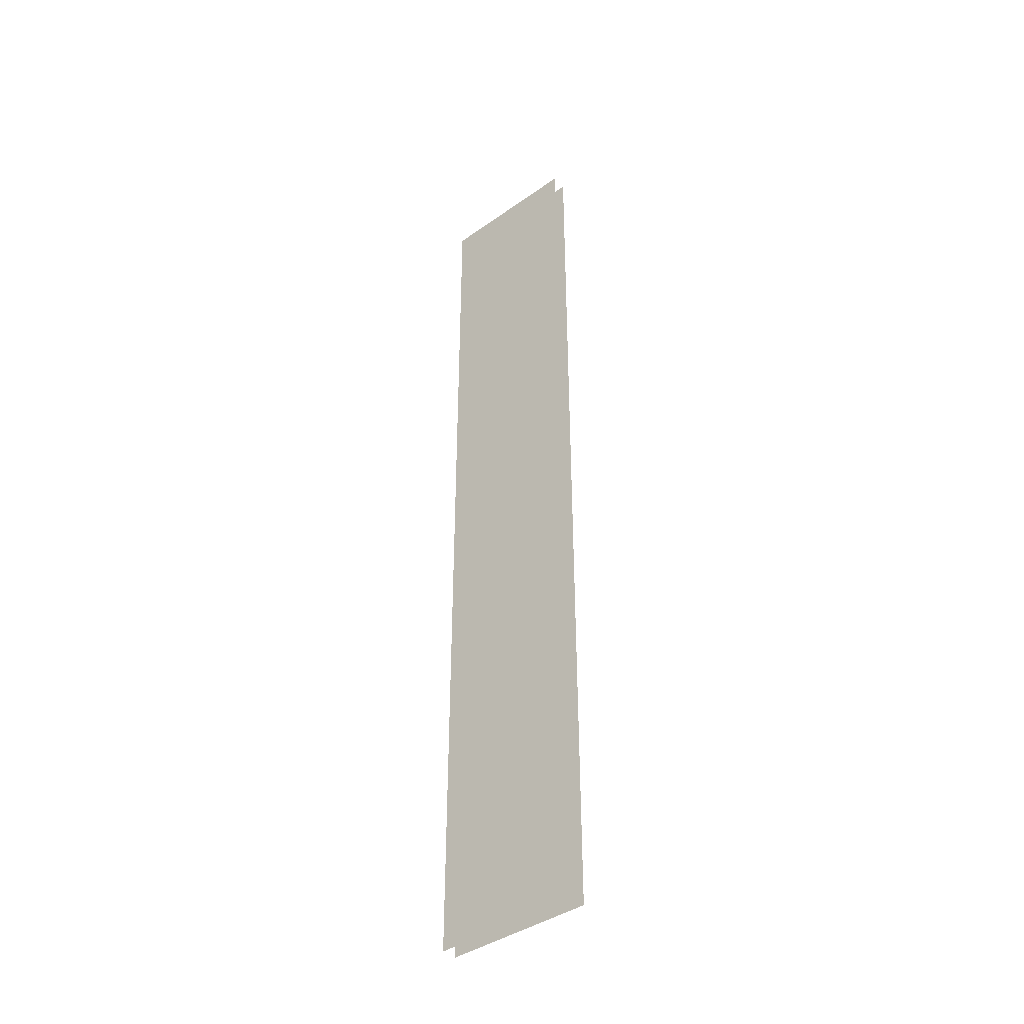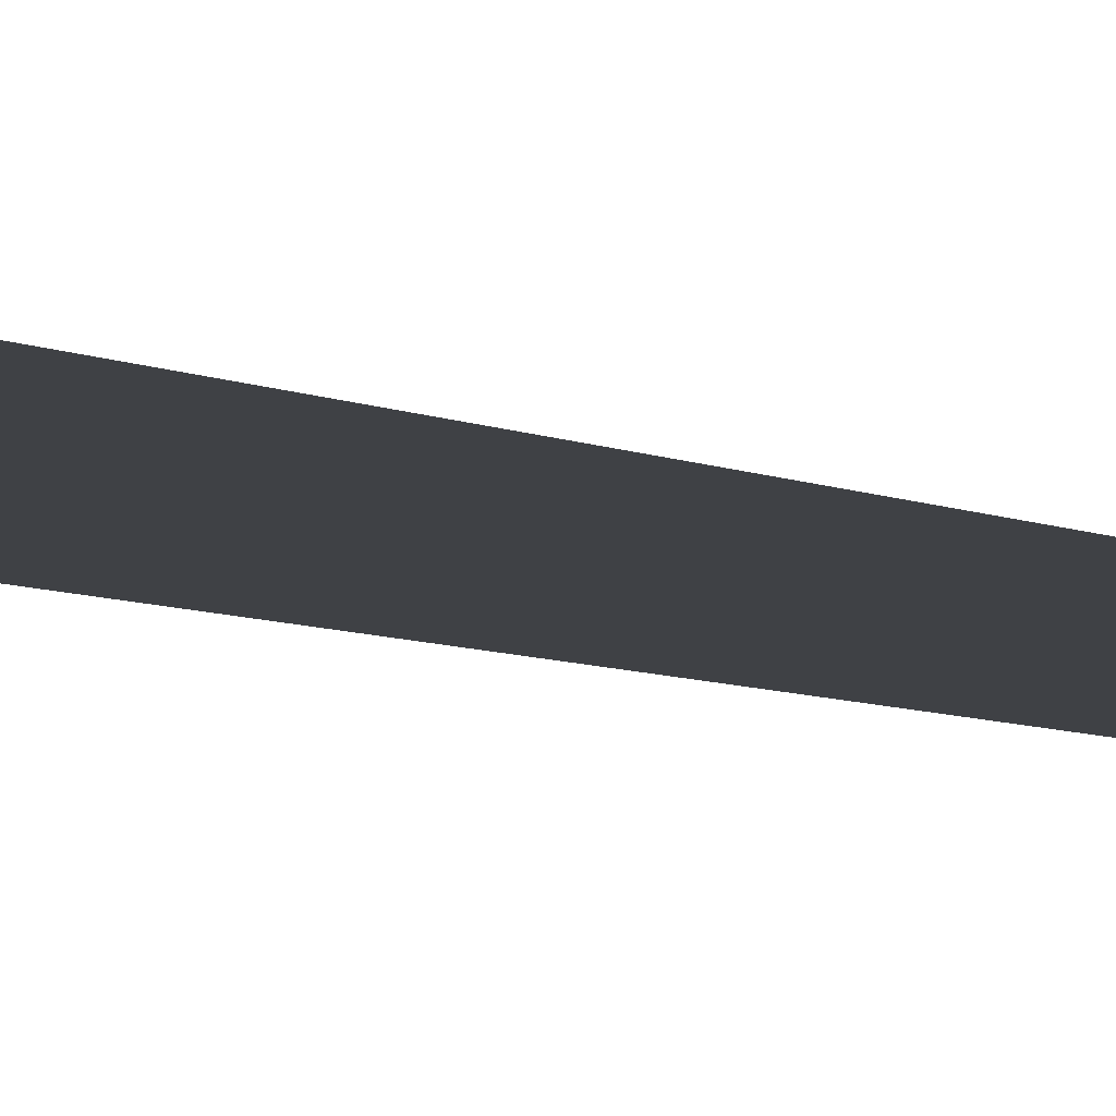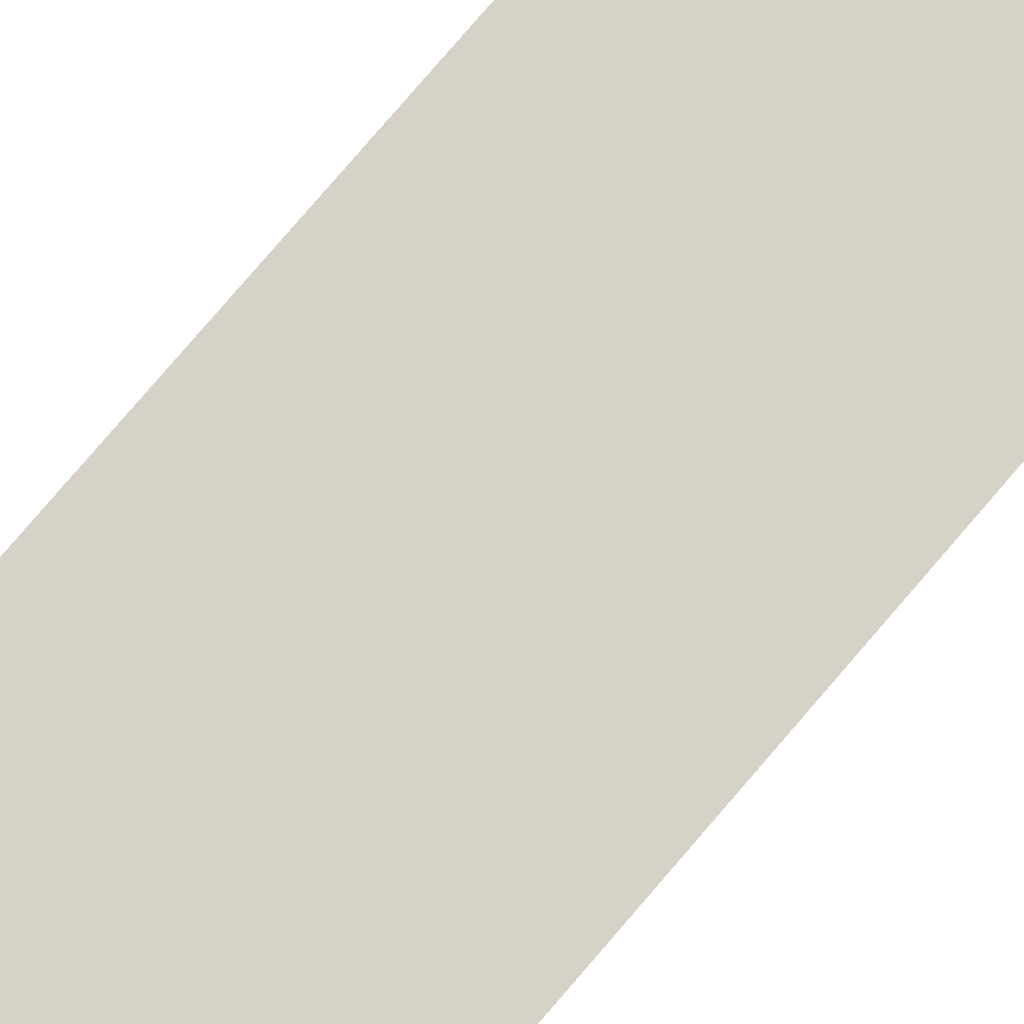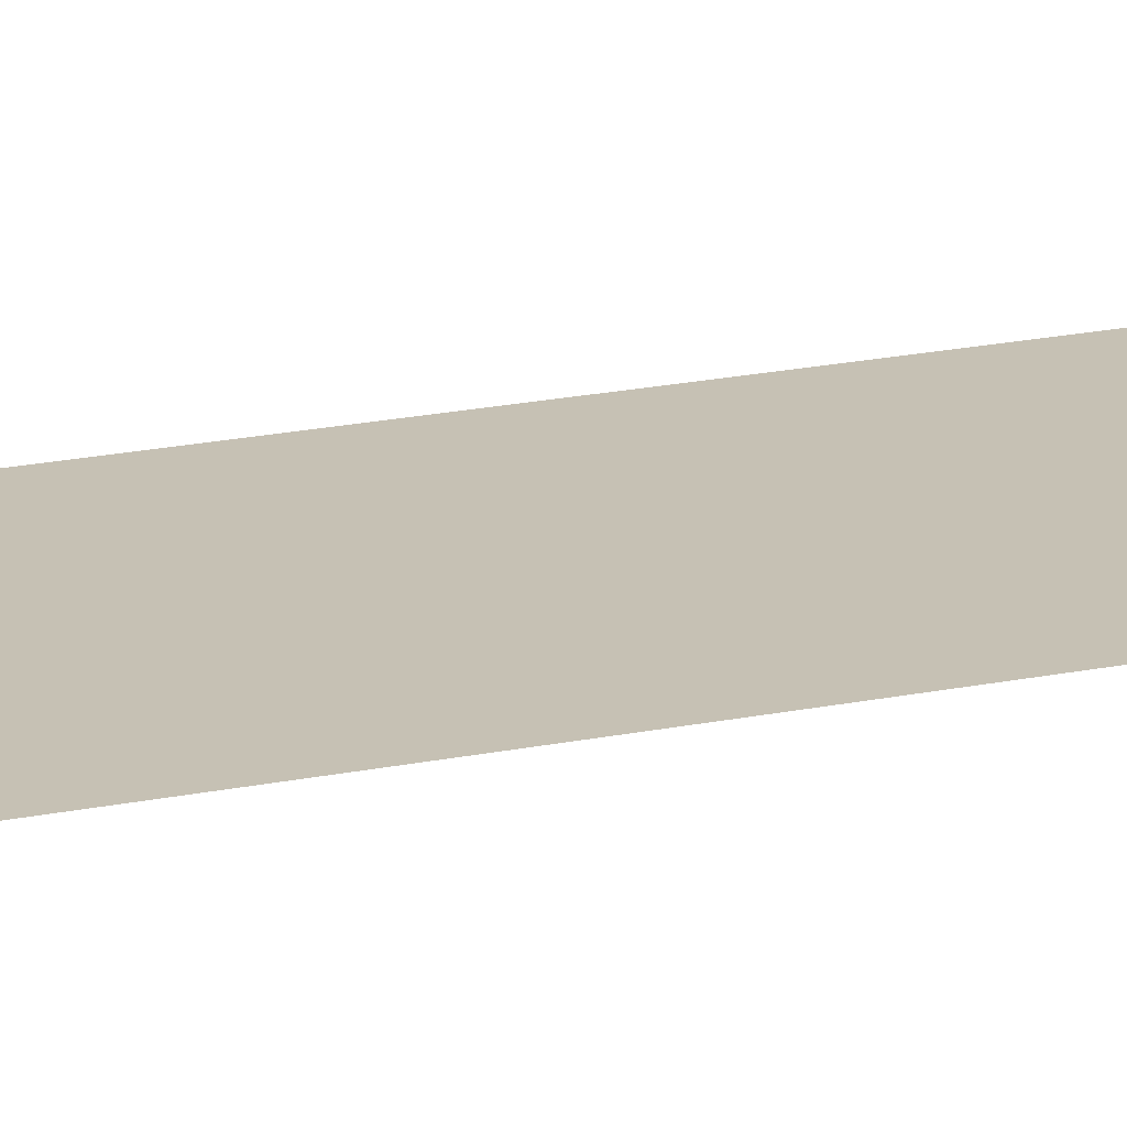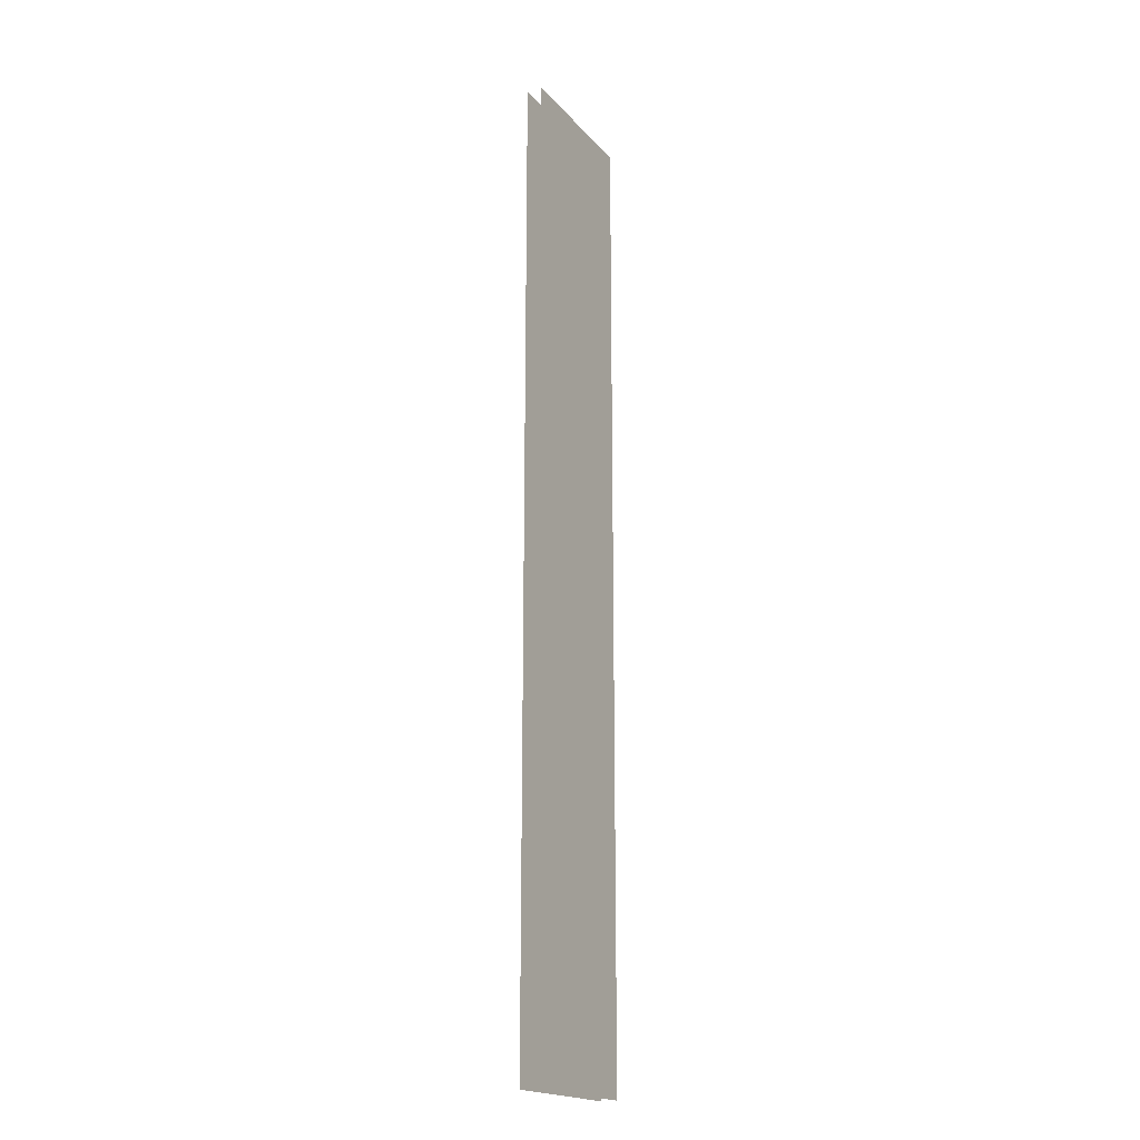
<metadata>
{"format":"obj","ext":"obj","renderer":"f3d","projection":"perspective","resolution":1024,"background":"white","views":[{"elev":-40.6,"azim":-139.1,"up":"+Y"},{"elev":-5.4,"azim":31.1,"up":"+Z"},{"elev":77.5,"azim":-139.5,"up":"+Z"},{"elev":18.5,"azim":67.5,"up":"+Z"},{"elev":-19.1,"azim":118.1,"up":"+Y"}]}
</metadata>
<code>
v -24.22 9.41 -5.156
v 24.79 9.41 -5.156
v -24.22 325.3 -5.156
v 24.79 325.3 -5.156
v -24.22 325.3 -10.37
v 24.79 325.3 -10.37
v -24.22 9.41 -10.37
v 24.79 9.41 -10.37
f 1 2 4 3
f 5 6 8 7

</code>
